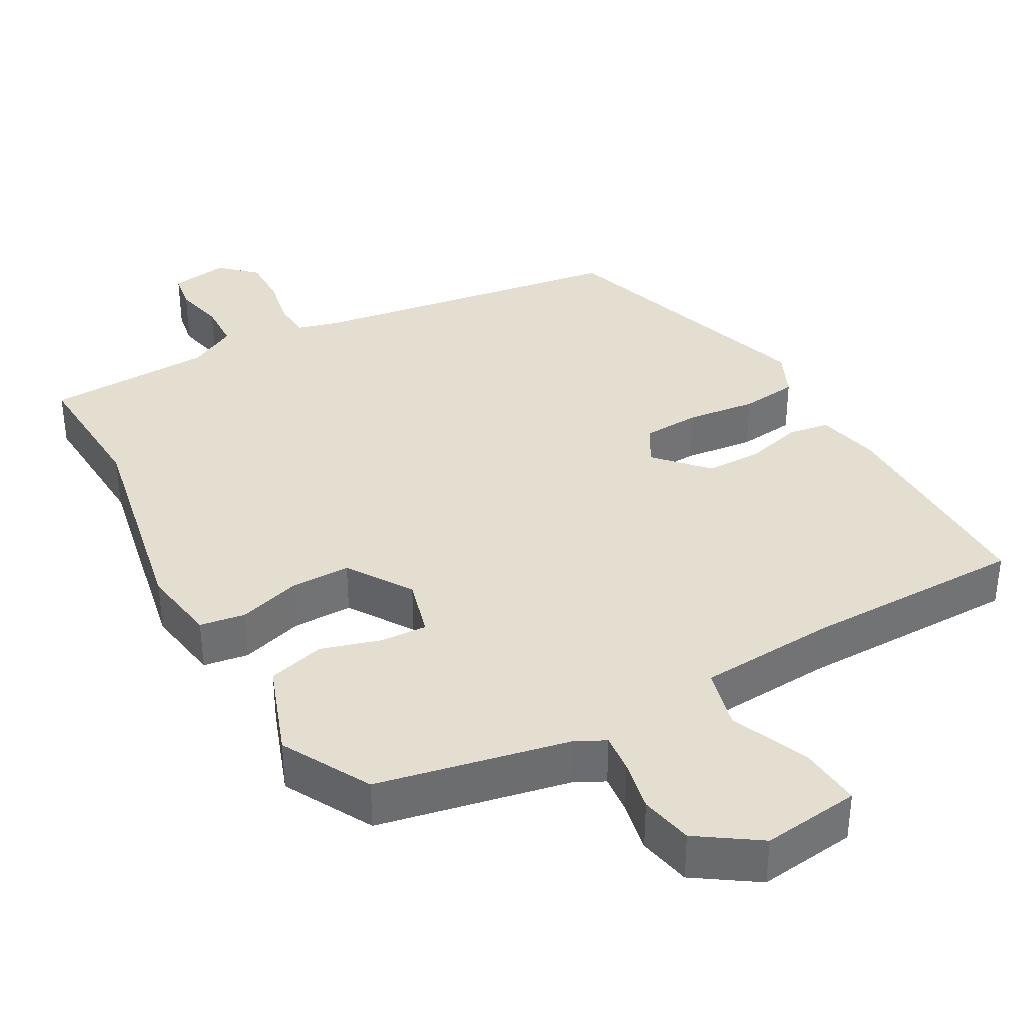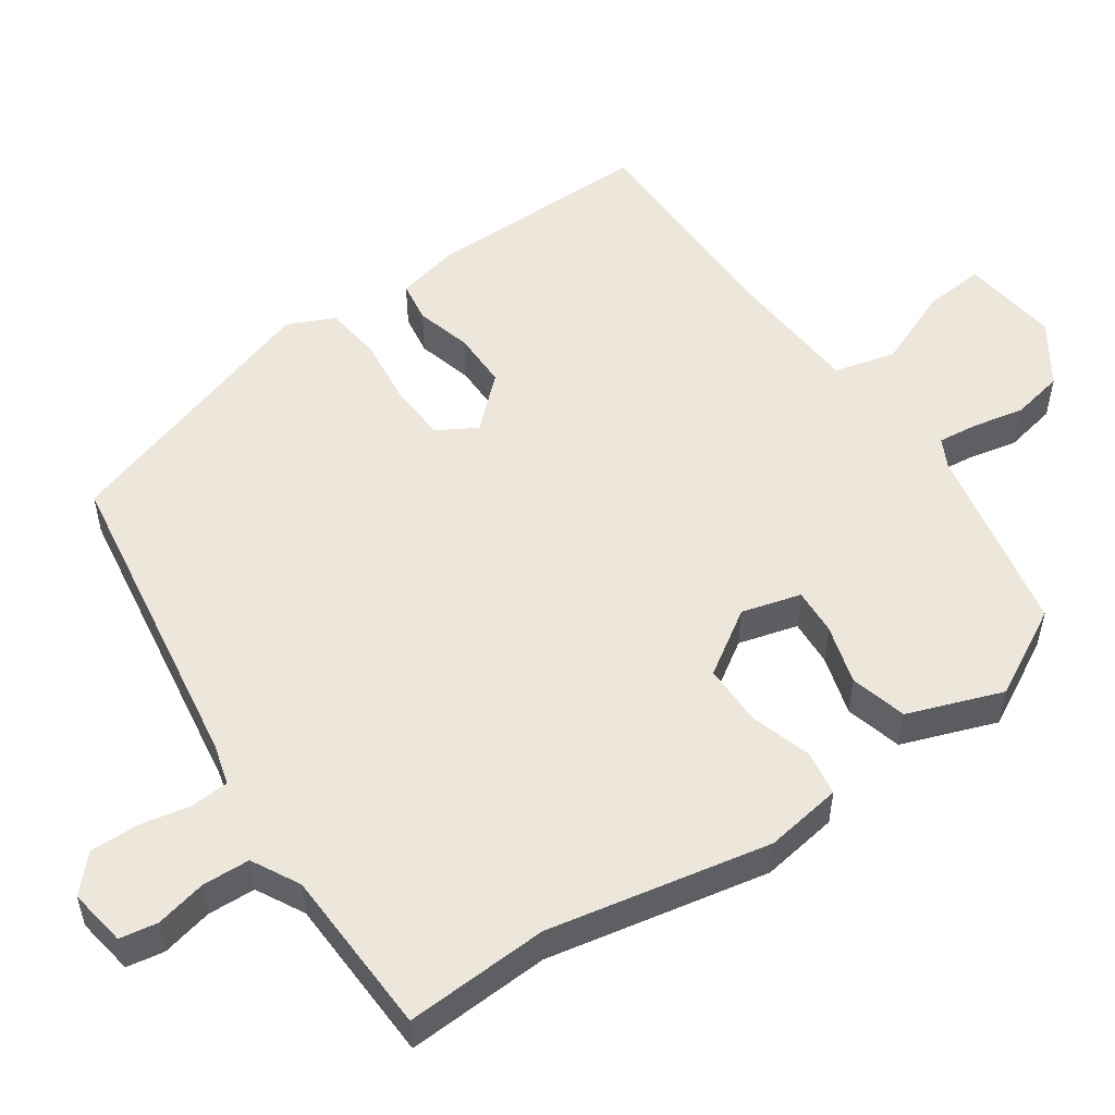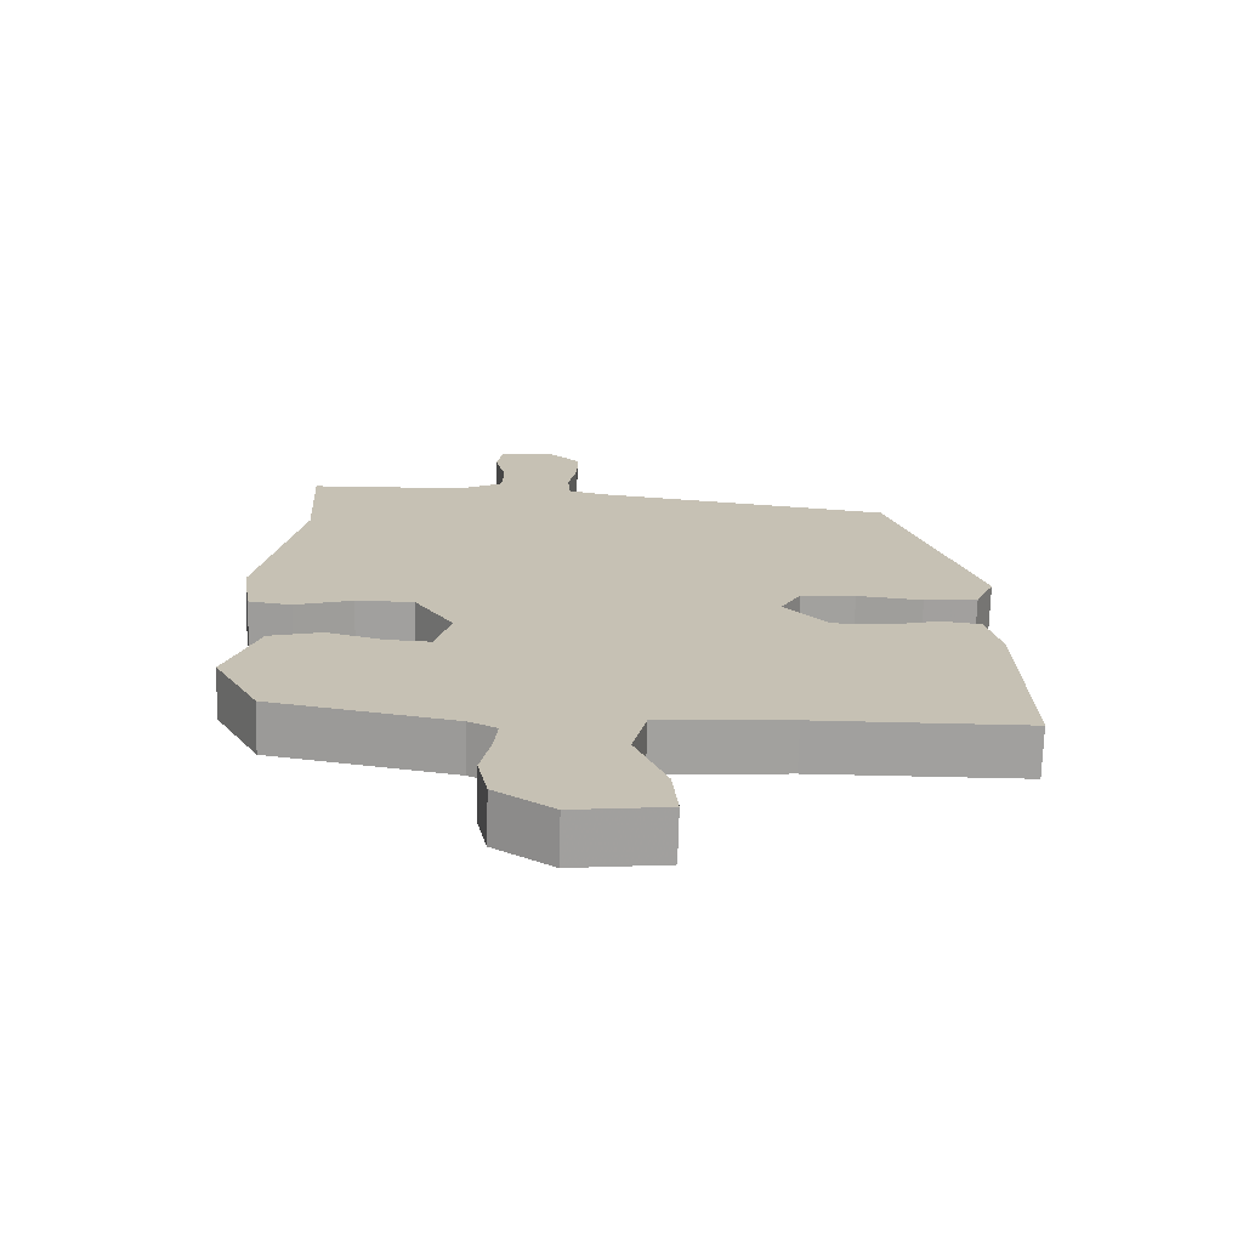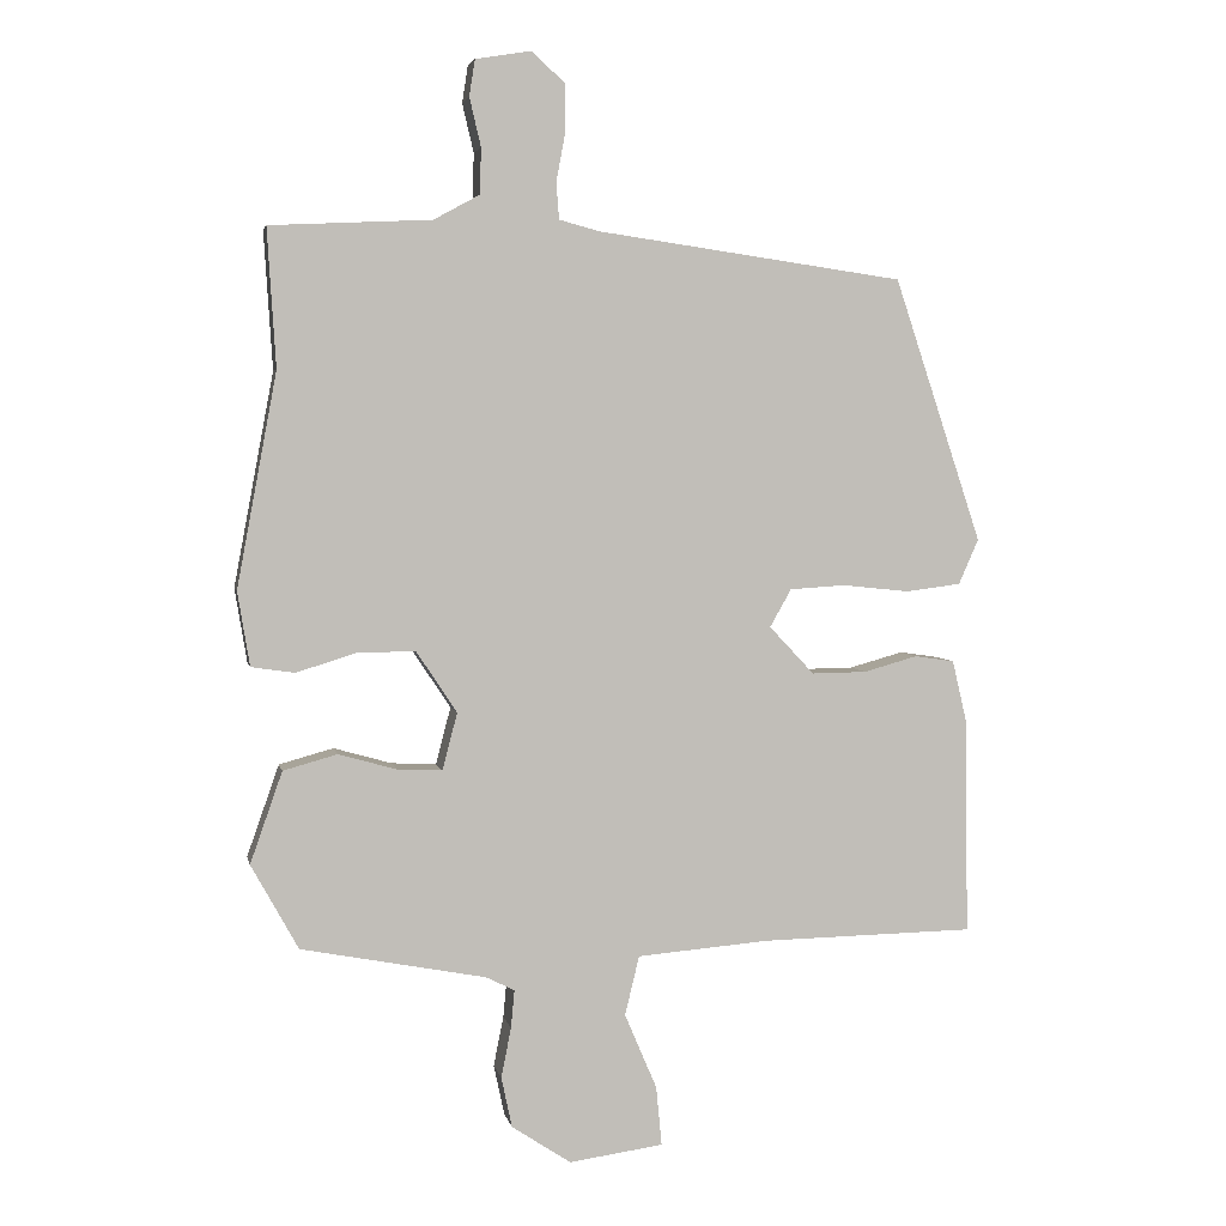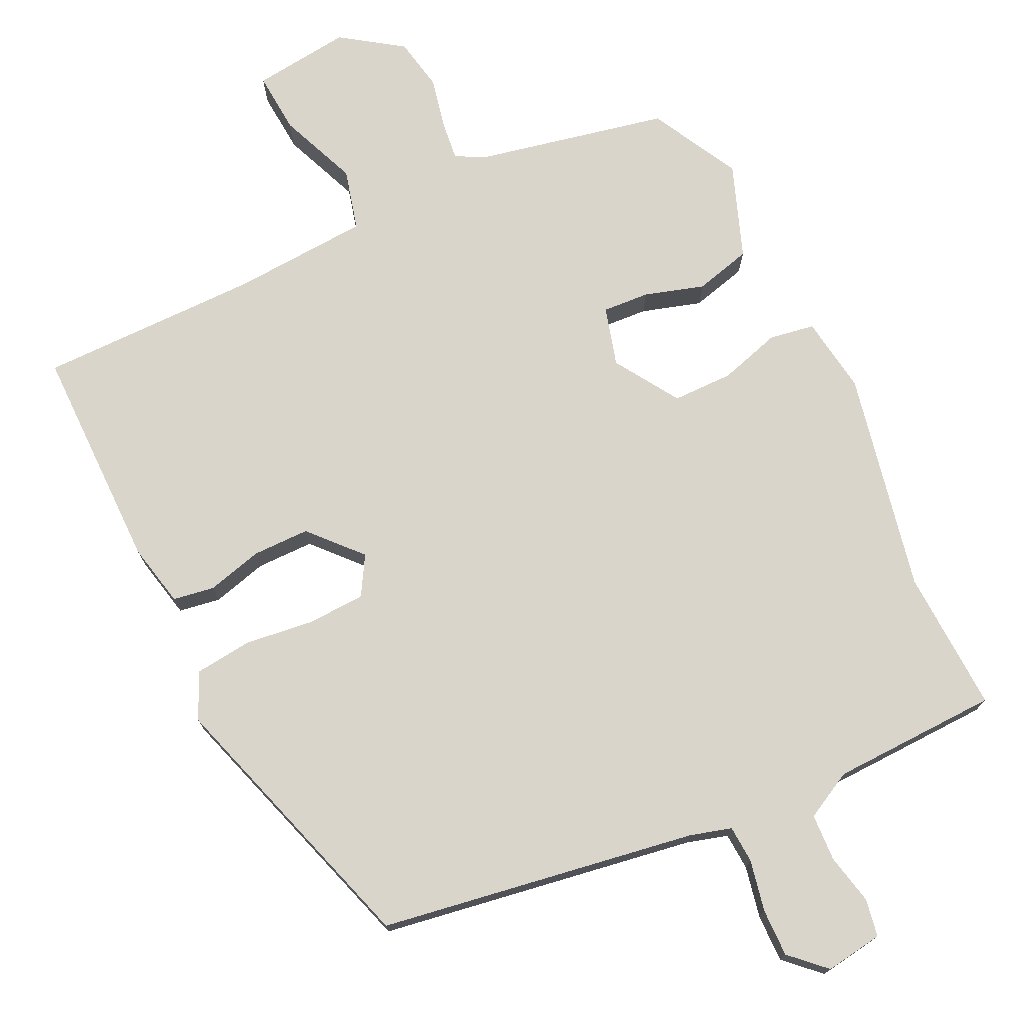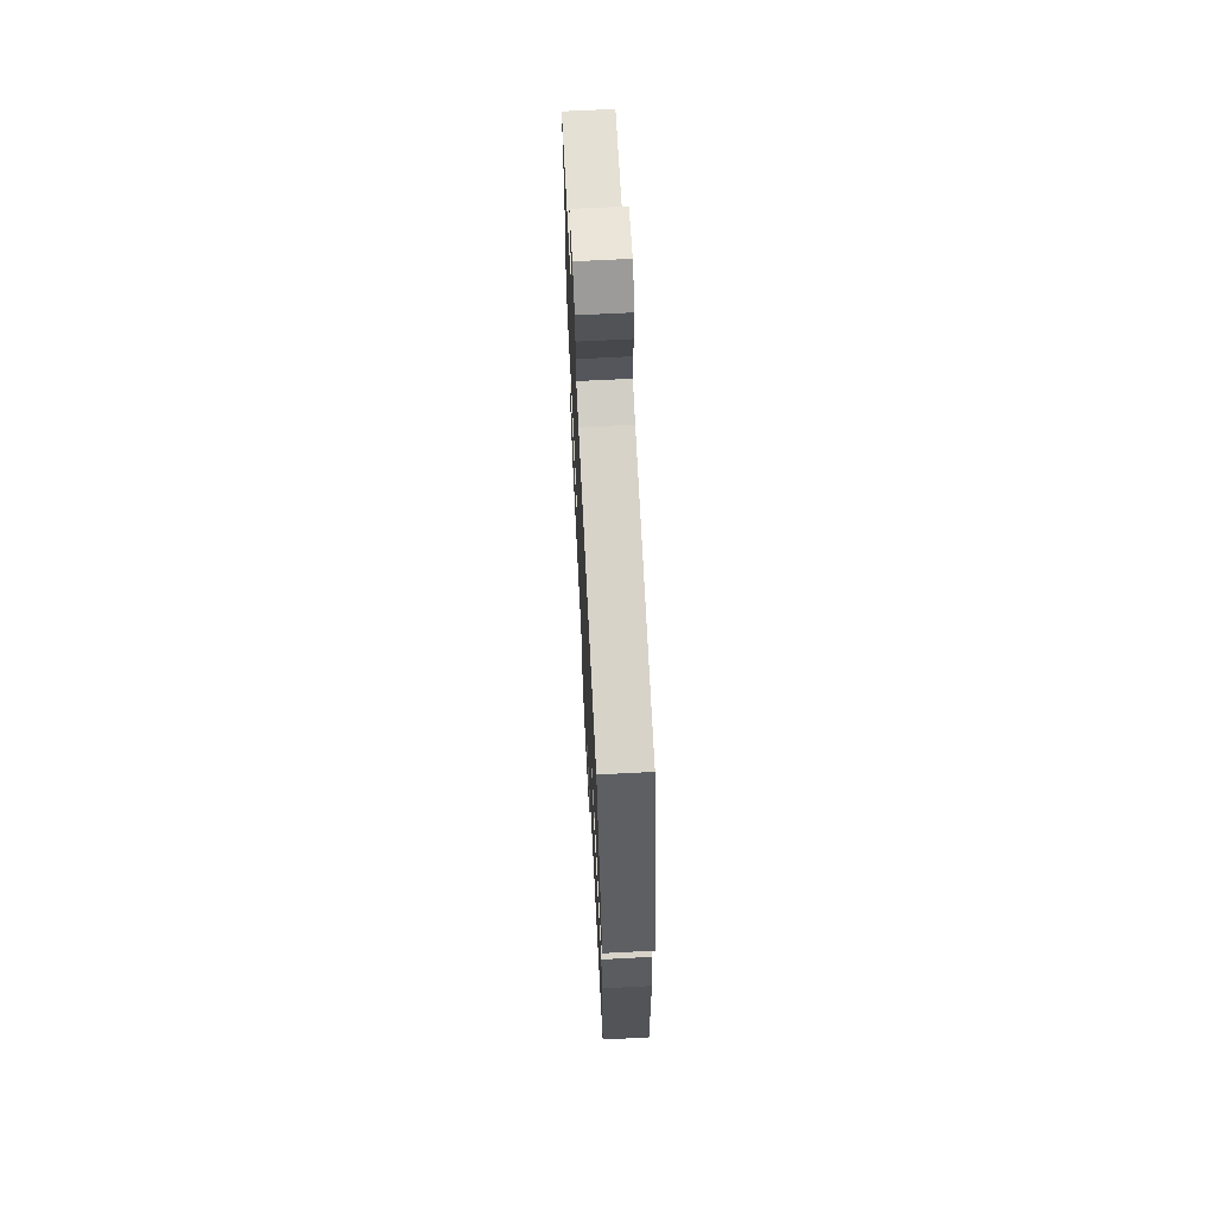
<metadata>
{"format":"obj","ext":"obj","renderer":"f3d","projection":"perspective","resolution":1024,"background":"white","views":[{"elev":36.5,"azim":151.4,"up":"+Y"},{"elev":53.1,"azim":56.0,"up":"+Y"},{"elev":-71.7,"azim":178.3,"up":"+Z"},{"elev":3.9,"azim":168.7,"up":"+Z"},{"elev":74.3,"azim":-24.6,"up":"+Y"},{"elev":67.9,"azim":-93.0,"up":"+Z"}]}
</metadata>
<code>
v -0.497 0.07 -0.477
v -0.492 0.07 -0.172
v -0.472 0.07 -0.087
v -0.416 0.07 -0.079
v -0.341 0.07 -0.1
v -0.264 0.07 -0.101
v -0.201 0.07 -0.034
v -0.231 0.07 0.019
v -0.309 0.07 0.024
v -0.403 0.07 0.014
v -0.48 0.07 0.024
v -0.508 0.07 0.087
v -0.385 0.07 0.456
v 0.045 0.07 0.517
v 0.101 0.07 0.532
v 0.105 0.07 0.583
v 0.092 0.07 0.652
v 0.092 0.07 0.717
v 0.139 0.07 0.76
v 0.217 0.07 0.747
v 0.225 0.07 0.696
v 0.209 0.07 0.628
v 0.211 0.07 0.564
v 0.275 0.07 0.529
v 0.501 0.07 0.518
v 0.489 0.07 0.325
v 0.545 0.07 0.026
v 0.528 0.07 -0.078
v 0.467 0.07 -0.087
v 0.384 0.07 -0.061
v 0.302 0.07 -0.06
v 0.245 0.07 -0.146
v 0.266 0.07 -0.226
v 0.329 0.07 -0.223
v 0.41 0.07 -0.2
v 0.486 0.07 -0.221
v 0.531 0.07 -0.349
v 0.465 0.07 -0.468
v 0.206 0.07 -0.518
v 0.166 0.07 -0.538
v 0.171 0.07 -0.591
v 0.185 0.07 -0.661
v 0.17 0.07 -0.732
v 0.087 0.07 -0.787
v -0.045 0.07 -0.769
v -0.037 0.07 -0.686
v 0.008 0.07 -0.58
v -0.012 0.07 -0.497
v -0.198 0.07 -0.482
v -0.497 0 -0.477
v -0.492 0 -0.172
v -0.472 0 -0.087
v -0.416 0 -0.079
v -0.341 0 -0.1
v -0.264 0 -0.101
v -0.201 0 -0.034
v -0.231 0 0.019
v -0.309 0 0.024
v -0.403 0 0.014
v -0.48 0 0.024
v -0.508 0 0.087
v -0.385 0 0.456
v 0.045 0 0.517
v 0.101 0 0.532
v 0.105 0 0.583
v 0.092 0 0.652
v 0.092 0 0.717
v 0.139 0 0.76
v 0.217 0 0.747
v 0.225 0 0.696
v 0.209 0 0.628
v 0.211 0 0.564
v 0.275 0 0.529
v 0.501 0 0.518
v 0.489 0 0.325
v 0.545 0 0.026
v 0.528 0 -0.078
v 0.467 0 -0.087
v 0.384 0 -0.061
v 0.302 0 -0.06
v 0.245 0 -0.146
v 0.266 0 -0.226
v 0.329 0 -0.223
v 0.41 0 -0.2
v 0.486 0 -0.221
v 0.531 0 -0.349
v 0.465 0 -0.468
v 0.206 0 -0.518
v 0.166 0 -0.538
v 0.171 0 -0.591
v 0.185 0 -0.661
v 0.17 0 -0.732
v 0.087 0 -0.787
v -0.045 0 -0.769
v -0.037 0 -0.686
v 0.008 0 -0.58
v -0.012 0 -0.497
v -0.198 0 -0.482
f 44 45 46 47
f 44 47 48
f 41 42 43 44
f 40 41 44 48
f 39 40 48
f 38 39 48
f 37 38 48 49
f 34 35 36 37
f 33 34 37 49
f 27 28 29 30
f 26 27 30 31
f 24 25 26 31
f 23 24 31 32
f 19 20 21 22
f 19 22 23
f 16 17 18 19
f 15 16 19 23
f 11 12 13 14
f 9 10 11 14
f 8 9 14 15
f 7 8 15 23
f 2 3 4 5
f 2 5 6
f 1 2 6
f 32 33 49 1
f 7 23 32 1
f 1 6 7
f 96 95 94 93
f 97 96 93
f 93 92 91 90
f 97 93 90 89
f 97 89 88
f 97 88 87
f 98 97 87 86
f 86 85 84 83
f 98 86 83 82
f 79 78 77 76
f 80 79 76 75
f 80 75 74 73
f 81 80 73 72
f 71 70 69 68
f 72 71 68
f 68 67 66 65
f 72 68 65 64
f 63 62 61 60
f 63 60 59 58
f 64 63 58 57
f 72 64 57 56
f 54 53 52 51
f 55 54 51
f 55 51 50
f 50 98 82 81
f 50 81 72 56
f 56 55 50
f 1 50 51 2
f 2 51 52 3
f 3 52 53 4
f 4 53 54 5
f 5 54 55 6
f 6 55 56 7
f 7 56 57 8
f 8 57 58 9
f 9 58 59 10
f 10 59 60 11
f 11 60 61 12
f 12 61 62 13
f 13 62 63 14
f 14 63 64 15
f 15 64 65 16
f 16 65 66 17
f 17 66 67 18
f 18 67 68 19
f 19 68 69 20
f 20 69 70 21
f 21 70 71 22
f 22 71 72 23
f 23 72 73 24
f 24 73 74 25
f 25 74 75 26
f 26 75 76 27
f 27 76 77 28
f 28 77 78 29
f 29 78 79 30
f 30 79 80 31
f 31 80 81 32
f 32 81 82 33
f 33 82 83 34
f 34 83 84 35
f 35 84 85 36
f 36 85 86 37
f 37 86 87 38
f 38 87 88 39
f 39 88 89 40
f 40 89 90 41
f 41 90 91 42
f 42 91 92 43
f 43 92 93 44
f 44 93 94 45
f 45 94 95 46
f 46 95 96 47
f 47 96 97 48
f 48 97 98 49
f 49 98 50 1

</code>
